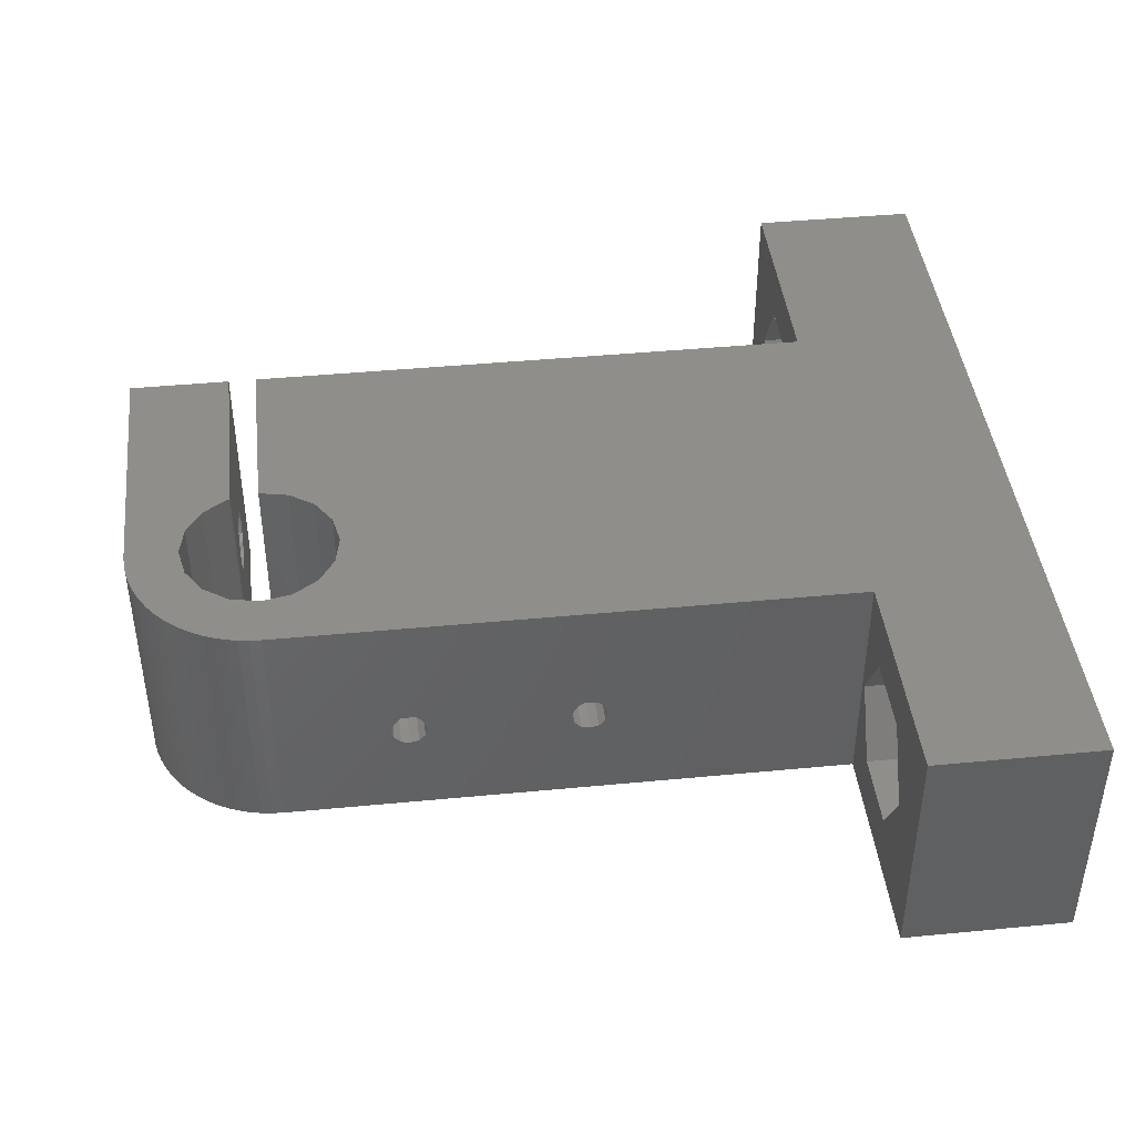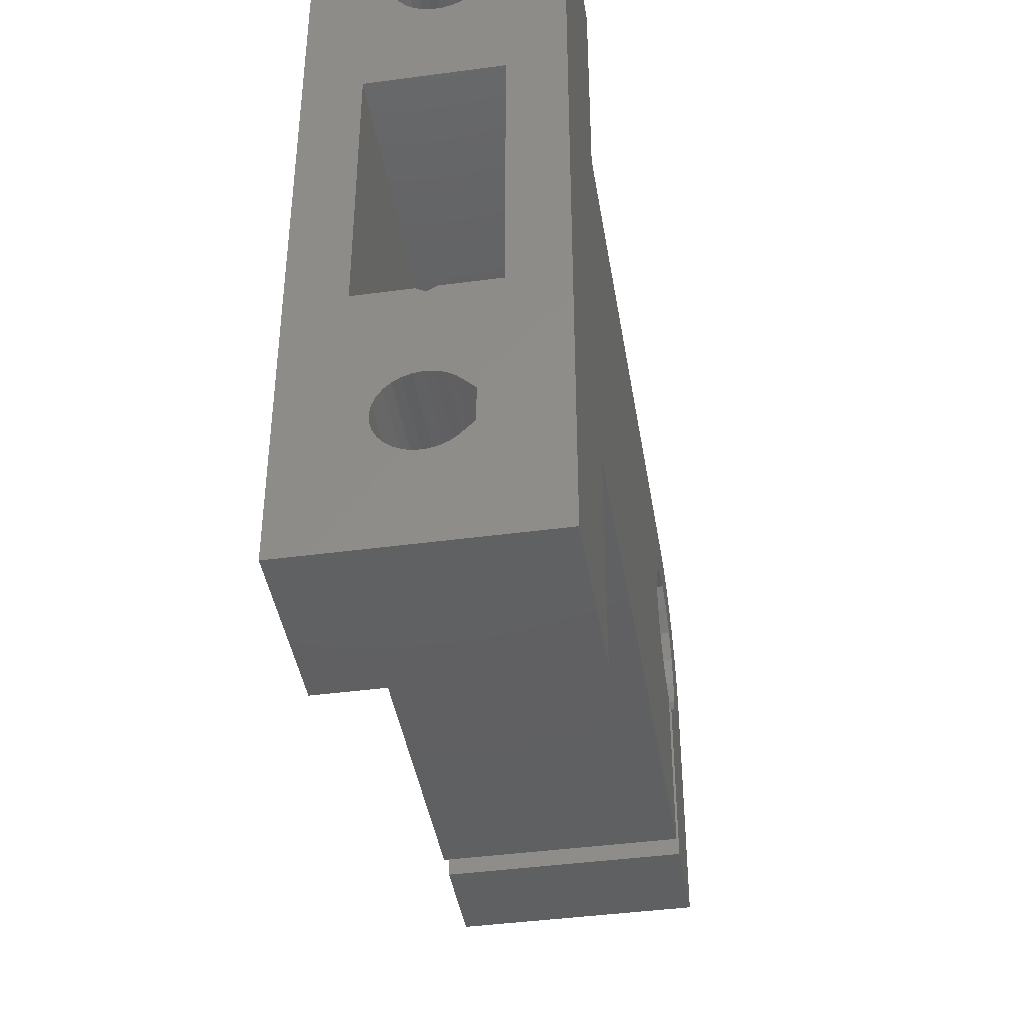
<metadata>
{"format":"stl","ext":"stl","renderer":"f3d","projection":"perspective","resolution":1024,"background":"white","views":[{"elev":42.9,"azim":173.5,"up":"+Z"},{"elev":-41.9,"azim":-80.8,"up":"+Y"}]}
</metadata>
<code>
# stl→obj: 402 verts, 824 faces
v 0 -11 10
v 0 19 13
v 0 4 10
v 32.99 4 10
v 32.99 -11 10
v 32.99 -11 7.02
v 0 -11 3
v 0 -11 5.98
v 32.99 -11 3
v 0 4 3
v 0 19 0
v 32.99 -11 5.98
v 0 -11 7.02
v 0 -11.3 6.5
v 36 -11.3 6.5
v 0 -16.25 6.5
v 5 -16.25 6.5
v 5 -16.3 6.994
v 0 -16.3 6.006
v 5 -16.3 6.006
v 0 -16.3 6.994
v 5 -16.46 7.466
v 0 -16.46 5.534
v 5 -16.46 5.534
v 0 -16.46 7.466
v 5 -16.72 7.892
v 0 -16.72 5.108
v 5 -16.72 5.108
v 0 -16.72 7.892
v 5 -16.93 8.117
v 0 -16.92 8.126
v 5 -16.92 8.126
v 5 -17.6 8.8
v 0 -16.93 8.117
v 0 -17.06 4.747
v 5 -17.06 4.747
v 5 -17.47 4.468
v 0 -17.47 4.468
v 5 -17.93 4.284
v 0 -17.6 8.8
v 0 -17.93 4.284
v 5 -18.43 4.203
v 0 -18.43 4.203
v 5 -18.92 4.23
v 0 -18.92 4.23
v 5 -19.4 4.363
v 0 -19.4 4.363
v 5 -19.84 4.596
v 0 -19.5 8.8
v 5 -19.5 8.8
v 5 -20.18 8.126
v 0 -19.84 4.596
v 5 -20.22 4.918
v 0 -20.18 8.126
v 5 -20.17 8.122
v 0 -20.17 8.122
v 0 -20.22 4.918
v 0 -20.22 8.082
v 5 -20.22 8.082
v 5 -20.52 7.686
v 0 -20.52 5.314
v 5 -20.52 5.314
v 0 -20.52 7.686
v 5 -20.73 7.234
v 0 -20.73 5.766
v 5 -20.73 5.766
v 0 -20.73 7.234
v 5 -20.84 6.749
v 0 -20.84 6.251
v 0 -20.84 6.749
v 5 -20.84 6.251
v 0 -26 0
v 0 -26 13
v 9 7 0
v 9 -14 0
v 9 -26 0
v 9 -26 13
v 9 -14 13
v 0 10.26 4.596
v 5 10.26 4.596
v 0 10.7 4.363
v 5 9.88 4.918
v 0 10.6 8.8
v 0 12.5 8.8
v 5 12.5 8.8
v 5 10.6 8.8
v 5 9.924 8.126
v 5 10.7 4.363
v 0 11.18 4.23
v 0 11.67 4.203
v 5 11.18 4.23
v 0 12.17 4.284
v 5 11.67 4.203
v 0 12.63 4.468
v 5 12.17 4.284
v 0 13.18 8.126
v 0 13.04 4.747
v 5 12.63 4.468
v 0 13.38 5.108
v 5 13.04 4.747
v 5 13.38 5.108
v 0 13.17 8.117
v 0 13.38 7.892
v 5 13.17 8.117
v 5 13.18 8.126
v 0 13.64 5.534
v 5 13.64 5.534
v 0 13.64 7.466
v 5 13.38 7.892
v 0 13.8 6.006
v 5 13.8 6.006
v 0 13.8 6.994
v 5 13.64 7.466
v 0 13.85 6.5
v 5 13.85 6.5
v 5 13.8 6.994
v 9 19 0
v 9 7 13
v 9 19 13
v 0 9.924 8.126
v 0 9.37 7.234
v 0 9.263 6.749
v 0 9.579 7.686
v 0 9.88 8.082
v 22.55 4 5.6
v 22.68 4 6.075
v 22.83 4 6.272
v 23.11 4 6.55
v 0 9.263 6.251
v 0 9.37 5.766
v 0 9.579 5.314
v 0 9.88 4.918
v 22.68 4 5.125
v 23.02 4 4.777
v 23.5 4 4.65
v 32.99 4 3
v 5 9.263 6.251
v 5 9.37 5.766
v 5 9.263 6.749
v 5 9.579 5.314
v 5 9.37 7.234
v 5 9.579 7.686
v 0 9.928 8.122
v 5 9.928 8.122
v 5 9.88 8.082
v 22.55 7 5.6
v 22.68 7 5.125
v 22.68 7 6.075
v 23.02 7 4.777
v 22.85 4 6.249
v 22.83 7 6.272
v 22.85 7 6.249
v 23.11 7 6.55
v 23.5 7 4.65
v 23.89 7 6.55
v 23.89 4 6.55
v 23.98 4 4.777
v 23.98 7 4.777
v 40 7 0
v 24.17 4 6.272
v 24.17 7 6.272
v 32.33 7 6.272
v 32.61 7 6.55
v 40 7 13
v 24.32 4 5.125
v 24.32 7 5.125
v 32.52 7 4.777
v 24.15 4 6.249
v 24.15 7 6.249
v 24.32 4 6.075
v 24.32 7 6.075
v 32.18 7 6.075
v 24.45 4 5.6
v 24.45 7 5.6
v 32.05 4 5.6
v 32.18 4 5.125
v 32.18 4 6.075
v 32.18 7 5.125
v 32.05 7 5.6
v 32.52 4 4.777
v 32.35 4 6.249
v 32.33 4 6.272
v 32.35 7 6.249
v 32.61 4 6.55
v 32.99 4 4.653
v 33 7 4.65
v 32.99 4 6.55
v 33.39 7 6.55
v 32.99 -1 4.653
v 32.99 -1 6.55
v 33.65 -1 6.249
v 33 -1 4.65
v 33.48 -1 4.777
v 33.39 -1 6.55
v 32.99 -6.35 9.358
v 32.99 -9.65 9.358
v 32.99 -9.65 3.642
v 32.99 -6.35 3.642
v 36 -9.65 3.642
v 36 -9.65 9.358
v 32.99 -4.7 6.5
v 36 -4.7 6.5
v 36 -6.35 9.358
v 36 -6.35 3.642
v 33.48 7 4.777
v 33.67 -1 6.272
v 33.67 7 6.272
v 33.82 -1 5.125
v 33.82 7 5.125
v 33.65 7 6.249
v 33.82 -1 6.075
v 33.95 -1 5.6
v 33.82 7 6.075
v 33.95 7 5.6
v 35.82 -1.526e-05 0
v 35.82 -1.526e-05 13
v 36.14 -1.599 13
v 36.14 -1.599 0
v 36.14 1.599 0
v 36.14 1.599 13
v 36 -9.472 5.554
v 36 -9.472 7.446
v 36 -9.679 6.993
v 36 -9.679 6.007
v 36 -9.75 6.5
v 36 -6.25 6.5
v 40 -6.25 6.5
v 40 -6.321 6.993
v 36 -6.321 6.007
v 40 -6.321 6.007
v 36 -6.321 6.993
v 40 -6.528 7.446
v 36 -6.528 5.554
v 40 -6.528 5.554
v 36 -6.528 7.446
v 40 -6.772 7.728
v 36 -6.763 7.737
v 40 -6.763 7.737
v 40 -7.275 8.25
v 36 -6.772 7.728
v 36 -6.854 5.177
v 40 -6.854 5.177
v 40 -7.273 4.908
v 36 -7.273 4.908
v 40 -7.751 4.768
v 36 -7.275 8.25
v 36 -7.751 4.768
v 40 -8.249 4.768
v 36 -8.249 4.768
v 40 -8.727 4.908
v 36 -8.725 8.25
v 40 -8.725 8.25
v 40 -9.237 7.737
v 36 -8.727 4.908
v 40 -9.146 5.177
v 36 -9.146 5.177
v 36 -9.228 7.728
v 40 -9.228 7.728
v 40 -9.472 7.446
v 36 -9.237 7.737
v 40 -9.472 5.554
v 40 -9.679 6.993
v 40 -9.679 6.007
v 40 -9.75 6.5
v 37.05 -2.955 13
v 37.05 -2.955 0
v 37.05 2.955 0
v 37.05 2.955 13
v 38.4 -3.86 0
v 40 -14 0
v 38.4 -3.86 13
v 40 -14 13
v 38.4 3.86 0
v 38.4 3.86 13
v 40 -4.178 0
v 40 -4.178 13
v 40 4.178 0
v 40 4.178 13
v 40.61 6.973 0
v 41.22 6.894 0
v 41.6 3.86 0
v 41.6 3.86 13
v 40.61 6.973 13
v 41.22 6.894 13
v 41.81 6.761 0
v 41.81 6.761 13
v 41.5 -14 0
v 41.5 -14 13
v 41.5 -9.75 6.5
v 41.5 -3.88 0
v 41.6 -3.86 0
v 41.5 -8.249 4.768
v 41.5 -8.727 4.908
v 41.5 -9.146 5.177
v 41.5 -9.472 5.554
v 41.5 -9.679 6.007
v 47 -14 0
v 47 -14 13
v 41.5 -3.88 13
v 41.5 -8.725 8.25
v 41.5 -9.237 7.737
v 41.5 -9.472 7.446
v 41.5 -9.679 6.993
v 41.6 -3.86 13
v 41.5 -6.25 6.5
v 47 -6.25 6.5
v 47 -6.321 6.993
v 41.5 -6.321 6.007
v 47 -6.321 6.007
v 41.5 -6.321 6.993
v 47 -6.528 7.446
v 41.5 -6.528 5.554
v 47 -6.528 5.554
v 41.5 -6.528 7.446
v 47 -6.772 7.728
v 41.5 -6.763 7.737
v 47 -6.763 7.737
v 47 -7.275 8.25
v 41.5 -6.772 7.728
v 41.5 -6.854 5.177
v 47 -6.854 5.177
v 47 -7.273 4.908
v 41.5 -7.273 4.908
v 47 -7.751 4.768
v 41.5 -7.275 8.25
v 41.5 -7.751 4.768
v 47 -8.249 4.768
v 47 -8.727 4.908
v 47 -8.725 8.25
v 47 -9.237 7.737
v 47 -9.146 5.177
v 41.5 -9.228 7.728
v 47 -9.228 7.728
v 47 -9.472 7.446
v 47 -9.472 5.554
v 47 -9.679 6.993
v 47 -9.679 6.007
v 47 -9.75 6.5
v 42.95 -2.955 0
v 42.95 -2.955 13
v 42.39 6.578 0
v 42.96 6.344 0
v 42.95 2.955 0
v 42.95 2.955 13
v 43.5 6.062 0
v 44.02 5.734 0
v 42.39 6.578 13
v 44.02 5.734 13
v 42.96 6.344 13
v 43.5 6.062 13
v 43.86 -1.599 13
v 43.86 -1.599 0
v 47 0 0
v 47 0 13
v 43.86 1.599 0
v 44.5 5.362 0
v 44.95 4.95 0
v 45.36 4.5 0
v 45.73 4.015 0
v 43.86 1.599 13
v 44.5 5.362 13
v 44.18 0 13
v 44.18 0 0
v 46.06 3.5 0
v 46.34 2.958 0
v 46.58 2.394 0
v 46.76 1.812 0
v 46.89 1.216 0
v 46.97 0.6101 0
v 44.95 4.95 13
v 45.36 4.5 13
v 45.73 4.015 13
v 46.06 3.5 13
v 46.34 2.958 13
v 46.58 2.394 13
v 46.76 1.812 13
v 46.89 1.216 13
v 46.97 0.6101 13
v 5 -14.4 6.5
v 9 -14.4 6.5
v 9 -16.48 10.09
v 5 -16.48 10.09
v 5 -16.48 2.906
v 9 -16.48 2.906
v 9 -20.62 2.906
v 5 -20.62 10.09
v 9 -20.62 10.09
v 9 -22.7 6.5
v 5 -20.62 2.906
v 5 -22.7 6.5
v 5 13.62 10.09
v 5 13.62 2.906
v 5 15.7 6.5
v 9 13.62 10.09
v 9 13.62 2.906
v 9 15.7 6.5
v 9 9.475 2.906
v 5 7.4 6.5
v 5 9.475 10.09
v 9 7.4 6.5
v 5 9.475 2.906
v 9 9.475 10.09
f 1 2 3
f 1 3 4
f 1 5 6
f 1 4 5
f 7 8 9
f 7 10 11
f 7 9 10
f 8 12 9
f 13 1 6
f 14 13 6
f 14 12 8
f 14 6 15
f 14 15 12
f 16 17 18
f 19 16 14
f 19 17 16
f 19 20 17
f 21 14 16
f 21 16 18
f 21 18 22
f 23 8 7
f 23 14 8
f 23 19 14
f 23 20 19
f 23 24 20
f 25 1 13
f 25 13 14
f 25 14 21
f 25 21 22
f 25 22 26
f 27 23 7
f 27 24 23
f 27 28 24
f 29 1 25
f 29 25 26
f 29 26 30
f 31 1 29
f 31 32 33
f 34 29 30
f 34 31 29
f 34 32 31
f 34 30 32
f 35 27 7
f 35 28 27
f 35 36 28
f 35 37 36
f 38 35 7
f 38 37 35
f 38 39 37
f 40 1 31
f 40 31 33
f 41 38 7
f 41 39 38
f 41 42 39
f 43 41 7
f 43 42 41
f 43 44 42
f 45 44 43
f 45 46 44
f 47 46 45
f 47 48 46
f 49 40 33
f 49 33 50
f 49 50 51
f 52 48 47
f 52 53 48
f 54 49 51
f 54 55 56
f 54 51 55
f 57 53 52
f 58 56 55
f 58 54 56
f 58 55 59
f 58 59 60
f 61 53 57
f 61 62 53
f 63 58 60
f 63 60 64
f 65 62 61
f 65 66 62
f 67 63 64
f 67 64 68
f 69 70 71
f 69 66 65
f 69 71 66
f 70 67 68
f 70 68 71
f 72 7 11
f 72 43 7
f 72 45 43
f 72 47 45
f 72 52 47
f 72 57 52
f 72 61 57
f 72 65 61
f 72 69 65
f 72 70 69
f 72 73 70
f 72 11 74
f 72 75 76
f 72 76 77
f 72 77 73
f 72 74 75
f 73 1 40
f 73 40 49
f 73 49 54
f 73 54 58
f 73 58 63
f 73 63 67
f 73 67 70
f 73 2 1
f 73 78 2
f 73 77 78
f 79 80 81
f 79 82 80
f 83 84 85
f 83 2 84
f 83 86 87
f 83 85 86
f 81 80 88
f 81 88 89
f 89 90 11
f 89 88 91
f 89 91 90
f 90 92 11
f 90 91 93
f 90 93 92
f 92 94 11
f 92 93 95
f 92 95 94
f 84 96 85
f 84 2 96
f 94 97 11
f 94 95 98
f 94 98 97
f 97 99 11
f 97 98 100
f 97 100 101
f 97 101 99
f 102 96 103
f 102 103 104
f 102 104 105
f 102 105 96
f 96 2 103
f 96 105 85
f 99 106 11
f 99 101 107
f 99 107 106
f 103 108 109
f 103 2 108
f 103 109 104
f 106 110 11
f 106 107 111
f 106 111 110
f 108 112 113
f 108 2 112
f 108 113 109
f 110 114 11
f 110 111 115
f 110 115 114
f 112 114 116
f 112 2 114
f 112 116 113
f 114 2 11
f 114 115 116
f 11 2 117
f 11 117 74
f 2 78 118
f 2 119 117
f 2 118 119
f 3 83 120
f 3 2 83
f 3 121 122
f 3 123 121
f 3 124 123
f 3 120 124
f 3 125 126
f 3 126 127
f 3 127 128
f 3 128 4
f 10 79 81
f 10 81 89
f 10 89 11
f 10 3 122
f 10 129 130
f 10 122 129
f 10 130 131
f 10 131 132
f 10 132 79
f 10 125 3
f 10 133 125
f 10 134 133
f 10 135 134
f 10 9 136
f 10 136 135
f 129 122 137
f 129 137 138
f 129 138 130
f 122 121 139
f 122 139 137
f 130 138 140
f 130 140 131
f 121 123 141
f 121 141 139
f 131 140 82
f 131 82 132
f 123 124 142
f 123 142 141
f 132 82 79
f 124 120 143
f 124 143 144
f 124 145 142
f 124 144 145
f 120 83 87
f 120 87 144
f 120 144 143
f 125 146 126
f 125 133 147
f 125 147 146
f 146 148 126
f 133 134 149
f 133 149 147
f 126 148 150
f 126 150 127
f 148 151 152
f 148 152 150
f 127 151 128
f 127 150 152
f 127 152 151
f 151 153 128
f 134 135 149
f 149 135 154
f 128 153 155
f 128 156 4
f 128 155 156
f 135 157 154
f 135 136 157
f 154 157 158
f 154 158 159
f 156 155 160
f 156 160 4
f 155 161 160
f 155 162 161
f 155 163 162
f 155 164 163
f 157 165 166
f 157 166 158
f 157 136 165
f 158 166 167
f 158 167 159
f 168 169 170
f 168 160 161
f 168 161 169
f 168 170 160
f 169 161 171
f 169 171 170
f 160 170 4
f 161 172 171
f 161 162 172
f 165 173 174
f 165 174 166
f 165 175 173
f 165 176 175
f 165 136 176
f 170 171 173
f 170 173 177
f 170 177 4
f 166 174 178
f 166 178 167
f 171 174 173
f 171 179 174
f 171 172 179
f 173 175 177
f 174 179 178
f 175 179 177
f 175 176 178
f 175 178 179
f 179 172 177
f 176 180 167
f 176 167 178
f 176 136 180
f 177 172 181
f 177 182 4
f 177 181 182
f 172 162 183
f 172 183 181
f 182 162 184
f 182 181 183
f 182 183 162
f 182 184 4
f 162 163 184
f 180 136 185
f 180 185 167
f 167 185 186
f 167 186 159
f 184 163 187
f 184 187 4
f 163 188 187
f 163 164 188
f 189 190 191
f 189 185 136
f 189 192 185
f 189 193 192
f 189 191 193
f 190 4 187
f 190 187 194
f 190 194 191
f 5 195 196
f 5 4 195
f 9 12 197
f 9 198 136
f 9 197 198
f 12 15 199
f 12 199 197
f 6 5 196
f 6 196 200
f 6 200 15
f 201 190 189
f 201 202 203
f 198 189 136
f 198 201 189
f 198 202 201
f 198 204 202
f 198 199 204
f 195 190 201
f 195 201 203
f 195 4 190
f 197 199 198
f 196 195 203
f 196 203 200
f 185 192 186
f 187 188 194
f 192 193 186
f 186 193 205
f 186 205 159
f 194 188 206
f 194 206 191
f 188 207 206
f 188 164 207
f 193 191 208
f 193 208 209
f 193 209 205
f 205 209 159
f 191 210 211
f 191 206 207
f 191 207 210
f 191 211 212
f 191 212 208
f 210 207 213
f 210 213 211
f 207 164 213
f 208 212 214
f 208 214 209
f 211 213 212
f 209 214 159
f 213 214 212
f 213 164 214
f 214 164 159
f 215 216 217
f 215 217 218
f 215 219 216
f 216 219 220
f 15 221 199
f 15 222 223
f 15 200 222
f 15 224 221
f 15 223 225
f 15 225 224
f 226 227 228
f 229 226 202
f 229 227 226
f 229 230 227
f 231 202 226
f 231 226 228
f 231 228 232
f 233 202 204
f 233 229 202
f 233 230 229
f 233 234 230
f 235 202 231
f 235 231 232
f 235 203 202
f 235 232 236
f 237 203 235
f 237 238 239
f 240 235 236
f 240 237 235
f 240 238 237
f 240 236 238
f 241 233 204
f 241 234 233
f 241 242 234
f 241 243 242
f 244 241 204
f 244 243 241
f 244 245 243
f 246 203 237
f 246 237 239
f 247 244 204
f 247 245 244
f 247 248 245
f 249 247 204
f 249 248 247
f 249 250 248
f 251 203 246
f 251 246 239
f 251 239 252
f 251 252 253
f 254 250 249
f 254 255 250
f 256 255 254
f 257 258 259
f 260 251 253
f 260 258 257
f 260 253 258
f 221 255 256
f 221 261 255
f 222 257 259
f 222 260 257
f 222 259 262
f 199 249 204
f 199 254 249
f 199 256 254
f 199 221 256
f 200 203 251
f 200 251 260
f 200 260 222
f 224 261 221
f 224 263 261
f 223 222 262
f 223 262 264
f 225 223 264
f 225 263 224
f 225 264 263
f 218 217 265
f 218 265 266
f 219 267 220
f 220 267 268
f 266 265 269
f 266 269 270
f 265 271 269
f 265 272 271
f 267 273 274
f 267 274 268
f 267 159 273
f 268 274 164
f 269 271 275
f 269 275 270
f 271 272 276
f 271 276 275
f 273 277 278
f 273 278 274
f 273 159 277
f 274 278 164
f 270 275 248
f 270 248 250
f 270 250 255
f 270 255 261
f 270 261 263
f 270 263 264
f 270 264 272
f 272 252 276
f 272 253 252
f 272 259 253
f 272 262 259
f 272 264 262
f 227 275 276
f 230 275 227
f 228 227 276
f 234 275 230
f 232 228 276
f 238 232 276
f 236 232 238
f 242 275 234
f 243 275 242
f 239 238 276
f 245 275 243
f 248 275 245
f 252 239 276
f 259 258 253
f 277 159 279
f 277 279 280
f 277 280 281
f 277 281 282
f 277 282 278
f 278 283 164
f 278 284 283
f 278 282 284
f 159 164 279
f 164 283 279
f 279 283 280
f 283 284 280
f 280 284 285
f 280 285 281
f 284 282 286
f 284 286 285
f 287 288 289
f 287 290 291
f 287 292 290
f 287 293 292
f 287 294 293
f 287 295 294
f 287 296 295
f 287 289 296
f 287 291 297
f 287 297 298
f 287 298 288
f 288 299 300
f 288 300 301
f 288 301 302
f 288 302 303
f 288 303 289
f 288 304 299
f 288 298 304
f 290 299 291
f 299 304 291
f 305 299 290
f 305 306 307
f 308 305 290
f 308 306 305
f 308 309 306
f 310 299 305
f 310 305 307
f 310 307 311
f 312 308 290
f 312 309 308
f 312 313 309
f 314 299 310
f 314 310 311
f 314 311 315
f 316 299 314
f 316 317 318
f 319 314 315
f 319 316 314
f 319 317 316
f 319 315 317
f 320 312 290
f 320 313 312
f 320 321 313
f 320 322 321
f 323 320 290
f 323 322 320
f 323 324 322
f 325 299 316
f 325 316 318
f 326 323 290
f 326 324 323
f 326 327 324
f 292 326 290
f 292 327 326
f 292 328 327
f 300 299 325
f 300 325 318
f 300 318 329
f 300 329 330
f 293 328 292
f 293 331 328
f 294 331 293
f 332 333 334
f 301 300 330
f 301 333 332
f 301 330 333
f 295 331 294
f 295 335 331
f 302 332 334
f 302 301 332
f 302 334 336
f 296 335 295
f 296 337 335
f 303 302 336
f 303 336 338
f 289 303 338
f 289 337 296
f 289 338 337
f 291 304 339
f 291 339 297
f 304 340 339
f 304 298 340
f 281 285 341
f 281 341 342
f 281 343 344
f 281 344 282
f 281 342 345
f 281 345 346
f 281 346 343
f 282 347 286
f 282 344 348
f 282 349 347
f 282 350 349
f 282 348 350
f 285 286 341
f 286 347 341
f 341 347 342
f 347 349 342
f 339 340 351
f 339 352 353
f 339 351 352
f 339 353 297
f 340 298 354
f 340 354 351
f 343 355 344
f 343 346 356
f 343 356 357
f 343 357 358
f 343 358 359
f 343 359 355
f 344 355 360
f 344 360 361
f 344 361 348
f 342 349 345
f 349 350 345
f 345 350 346
f 350 348 346
f 352 351 362
f 352 363 353
f 352 362 363
f 351 354 362
f 355 363 360
f 355 359 364
f 355 364 365
f 355 365 366
f 355 366 367
f 355 367 368
f 355 368 363
f 360 363 362
f 360 362 361
f 346 348 356
f 348 361 356
f 363 368 369
f 363 369 353
f 362 370 361
f 362 371 370
f 362 372 371
f 362 373 372
f 362 374 373
f 362 375 374
f 362 376 375
f 362 377 376
f 362 378 377
f 362 354 378
f 356 361 357
f 361 370 357
f 357 370 371
f 357 371 358
f 358 371 372
f 358 372 359
f 359 372 373
f 359 373 364
f 364 373 374
f 364 374 365
f 365 374 375
f 365 375 366
f 366 375 376
f 366 376 367
f 367 376 377
f 367 377 368
f 368 377 378
f 368 378 369
f 369 378 354
f 369 354 353
f 297 324 327
f 297 327 328
f 297 328 331
f 297 331 335
f 297 335 337
f 297 337 338
f 297 338 298
f 297 353 324
f 298 318 354
f 298 329 318
f 298 330 329
f 298 334 330
f 298 336 334
f 298 338 336
f 306 353 354
f 309 353 306
f 307 306 354
f 313 353 309
f 311 307 354
f 317 311 354
f 315 311 317
f 321 353 313
f 322 353 321
f 318 317 354
f 324 353 322
f 334 333 330
f 379 380 381
f 20 379 17
f 18 17 379
f 24 379 20
f 22 18 379
f 382 379 381
f 382 22 379
f 383 379 24
f 383 380 379
f 383 384 380
f 383 385 384
f 28 383 24
f 26 22 382
f 32 26 382
f 30 26 32
f 36 383 28
f 37 383 36
f 33 32 382
f 39 383 37
f 42 383 39
f 50 33 382
f 59 55 51
f 386 382 381
f 386 50 382
f 386 51 50
f 386 59 51
f 386 60 59
f 386 381 387
f 386 387 388
f 389 383 42
f 389 42 44
f 389 44 46
f 389 46 48
f 389 48 53
f 389 53 62
f 389 385 383
f 390 62 66
f 390 60 386
f 390 386 388
f 390 389 62
f 390 66 71
f 390 64 60
f 390 71 68
f 390 68 64
f 390 385 389
f 390 388 385
f 86 85 391
f 93 392 95
f 95 392 98
f 85 105 391
f 98 392 100
f 100 392 101
f 104 109 105
f 105 109 391
f 101 392 107
f 109 113 391
f 391 113 393
f 391 393 394
f 392 393 107
f 392 395 396
f 392 396 393
f 392 397 395
f 107 393 111
f 113 116 393
f 111 393 115
f 116 115 393
f 393 396 394
f 398 137 139
f 398 139 141
f 398 138 137
f 398 141 142
f 398 399 400
f 398 401 140
f 398 140 138
f 398 142 399
f 398 400 397
f 398 397 401
f 399 86 391
f 399 391 394
f 399 142 145
f 399 145 87
f 399 87 86
f 399 394 402
f 399 402 400
f 401 80 82
f 401 88 80
f 401 91 88
f 401 93 91
f 401 392 93
f 401 82 140
f 401 397 392
f 145 144 87
f 75 215 218
f 75 218 266
f 75 266 270
f 75 270 272
f 75 272 78
f 75 74 215
f 78 216 118
f 78 217 216
f 78 265 217
f 78 272 265
f 380 75 78
f 381 380 78
f 384 75 380
f 387 381 78
f 385 75 384
f 76 75 385
f 76 385 388
f 76 388 77
f 77 387 78
f 77 388 387
f 394 396 119
f 395 117 396
f 396 117 119
f 74 146 147
f 74 147 149
f 74 149 154
f 74 154 159
f 74 219 215
f 74 267 219
f 74 159 267
f 74 395 397
f 74 117 395
f 74 118 146
f 74 400 118
f 74 397 400
f 118 148 146
f 118 151 148
f 118 153 151
f 118 155 153
f 118 216 220
f 118 220 268
f 118 268 164
f 118 164 155
f 118 394 119
f 118 400 402
f 118 402 394

</code>
